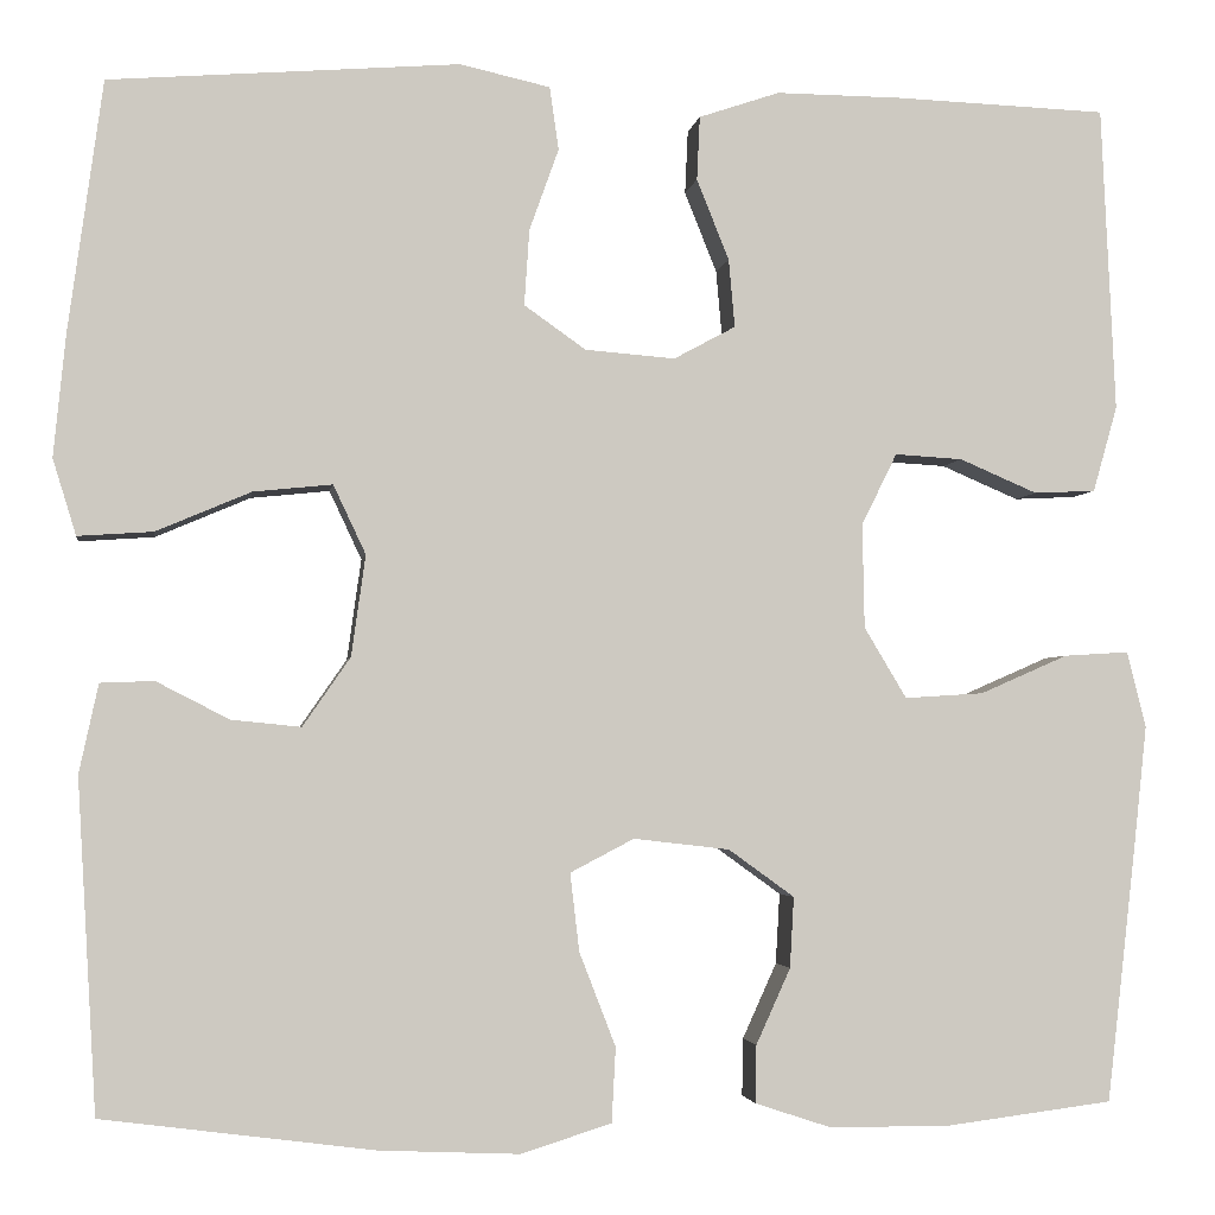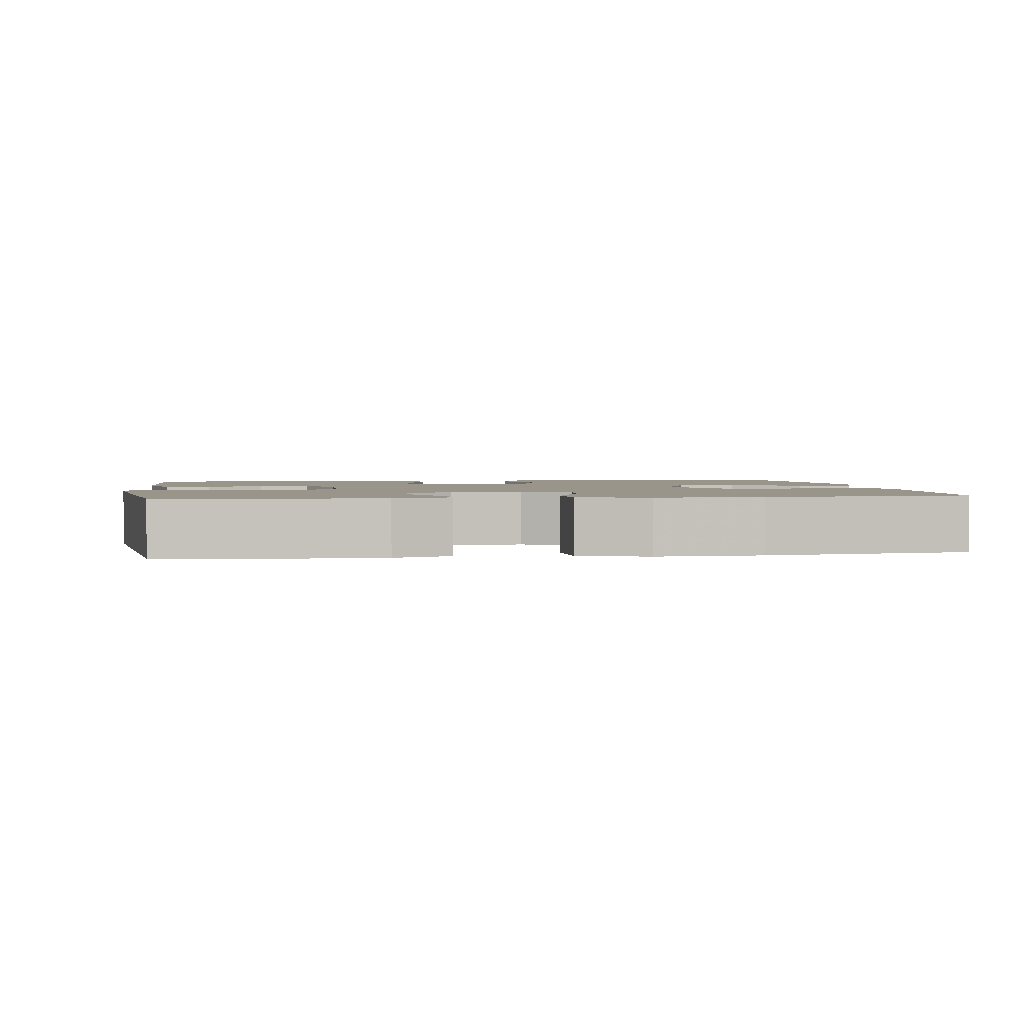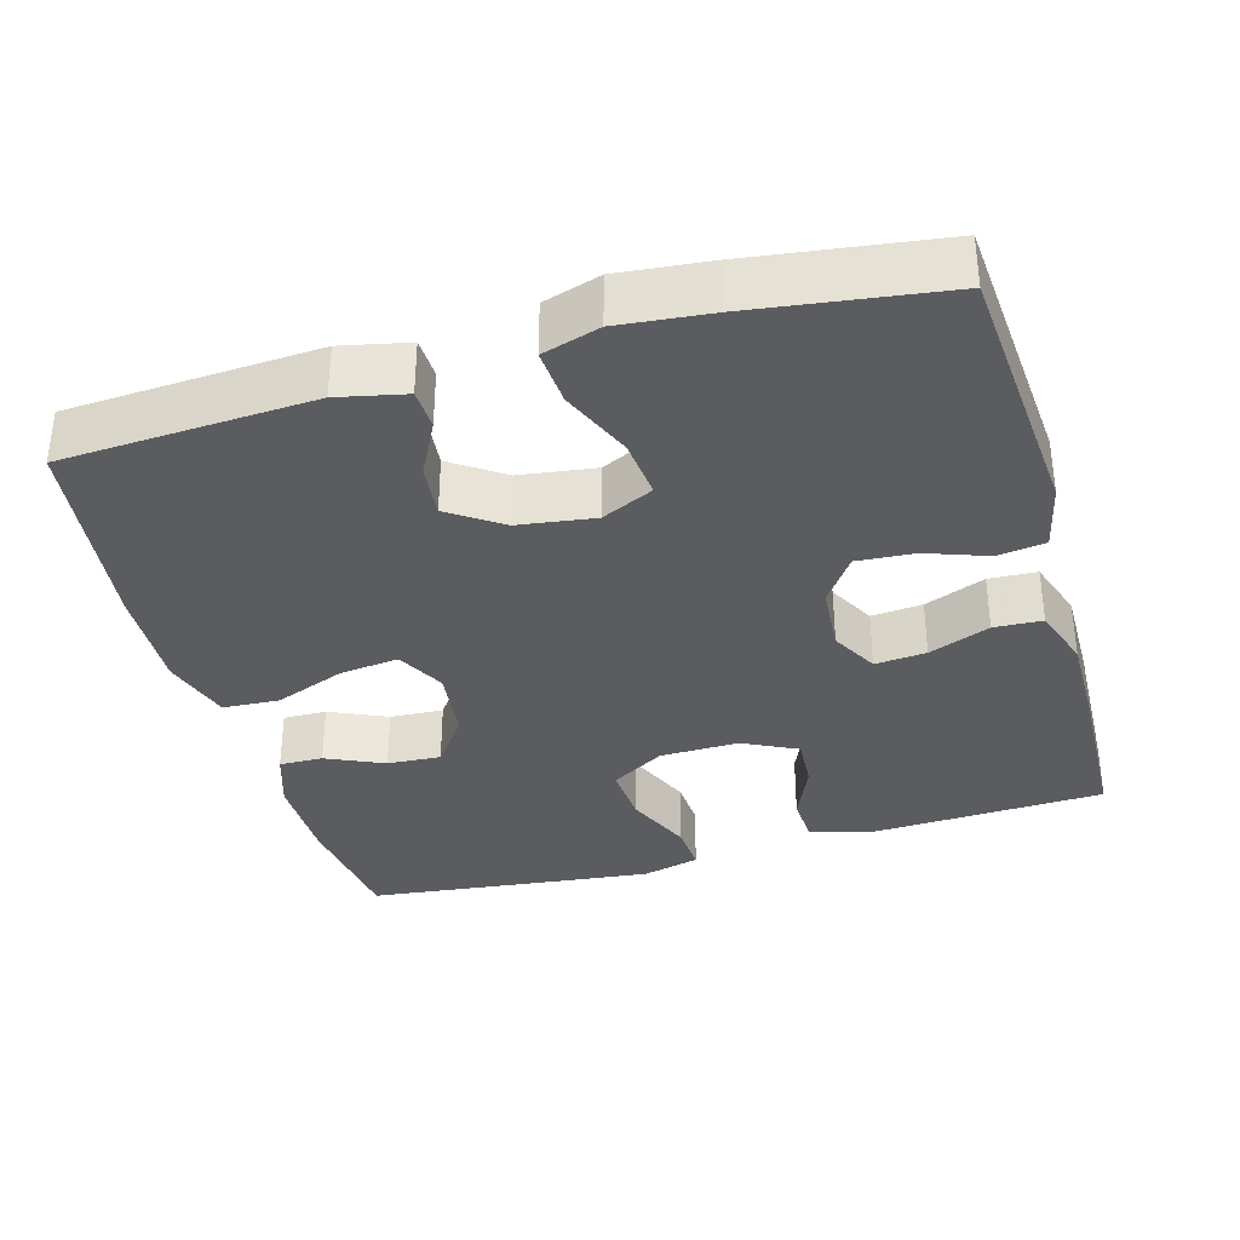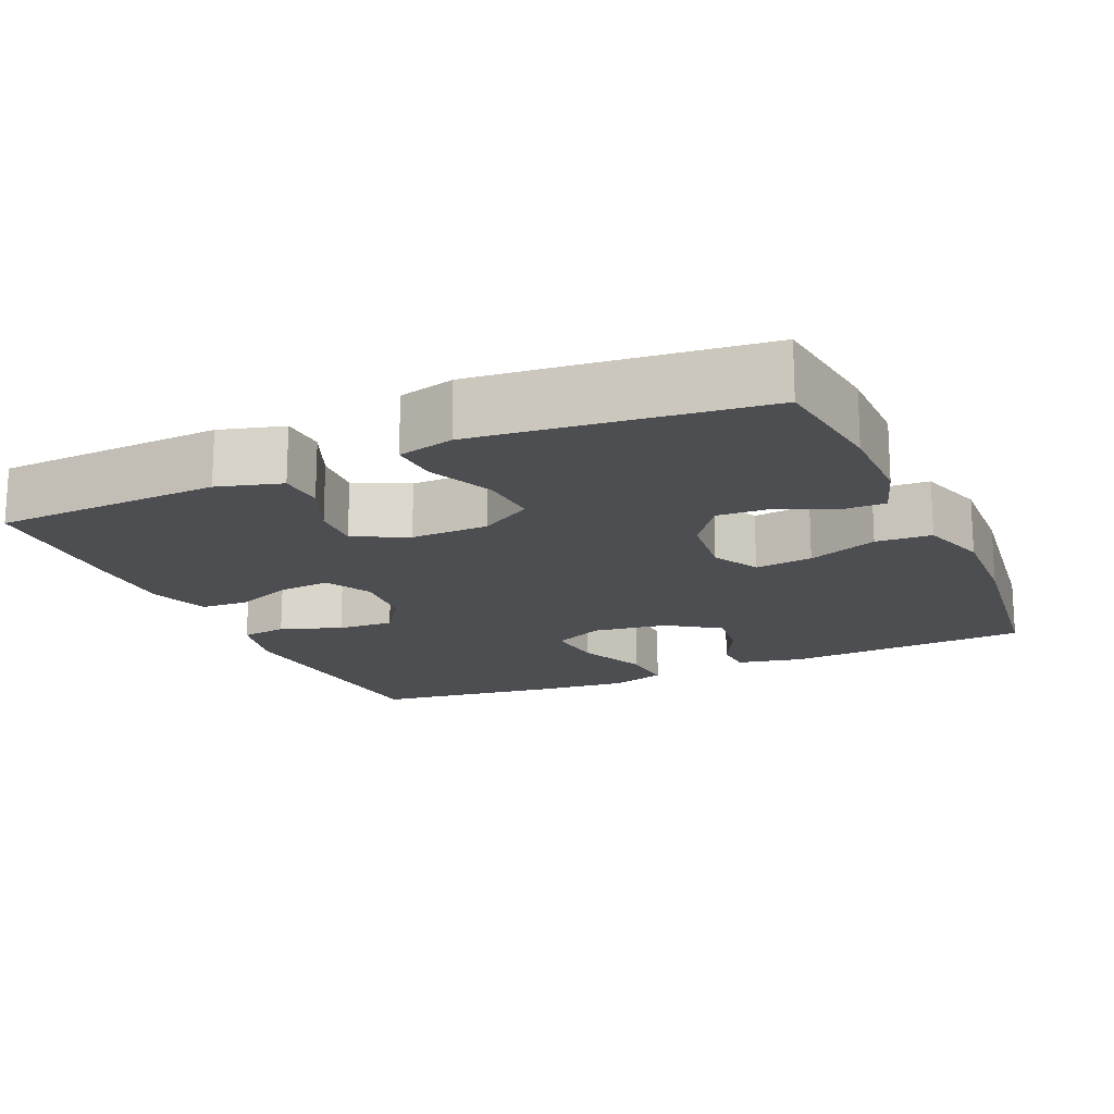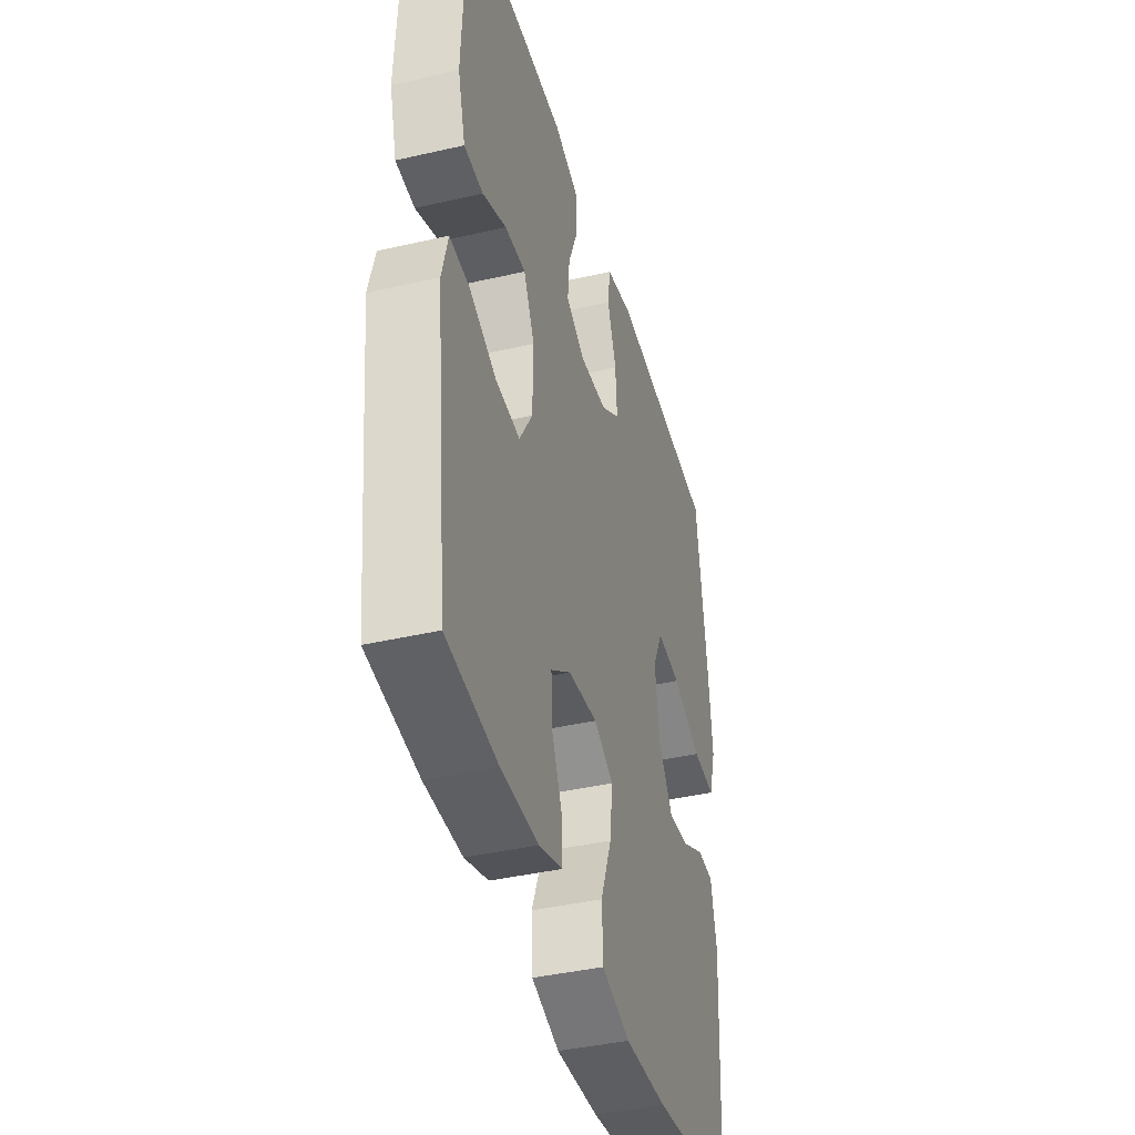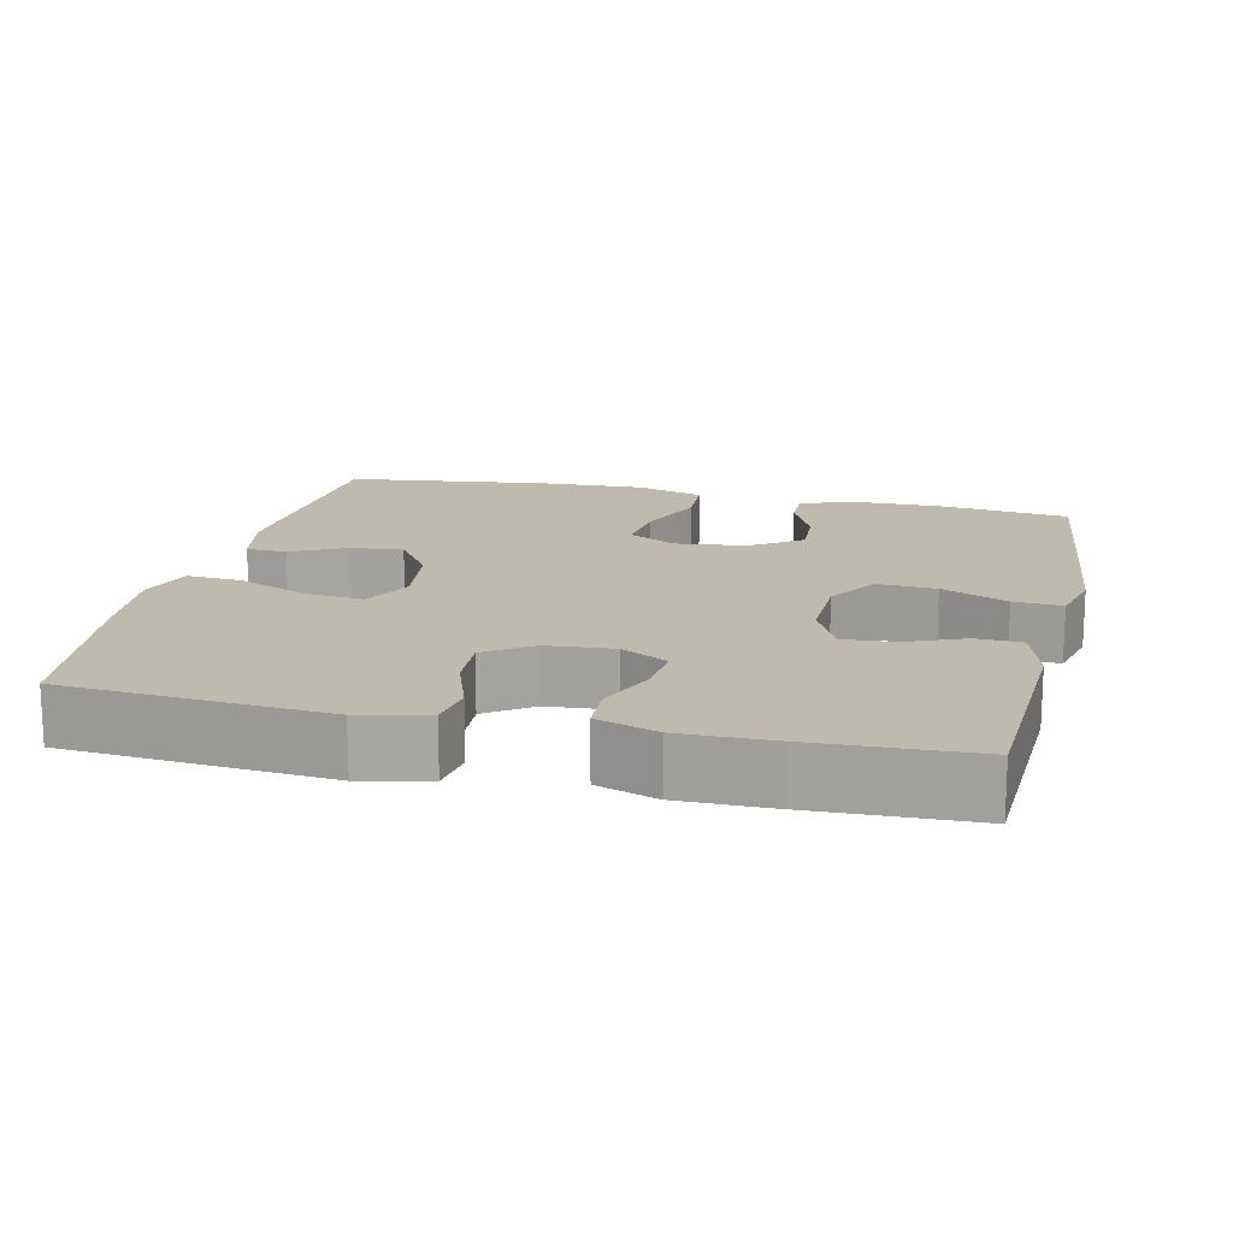
<metadata>
{"format":"obj","ext":"obj","renderer":"f3d","projection":"perspective","resolution":1024,"background":"white","views":[{"elev":-3.0,"azim":-8.3,"up":"+Z"},{"elev":2.0,"azim":171.7,"up":"+Y"},{"elev":-34.8,"azim":-74.1,"up":"+Y"},{"elev":-17.1,"azim":114.0,"up":"+Y"},{"elev":-40.8,"azim":105.7,"up":"+Z"},{"elev":15.8,"azim":13.2,"up":"+Y"}]}
</metadata>
<code>
v -0.5 0.07 -0.5
v -0.519 0.07 -0.173
v -0.5 0.07 -0.085
v -0.447 0.07 -0.083
v -0.375 0.07 -0.12
v -0.306 0.07 -0.127
v -0.259 0.07 -0.059
v -0.245 0.07 0.041
v -0.277 0.07 0.109
v -0.355 0.07 0.101
v -0.449 0.07 0.061
v -0.523 0.07 0.056
v -0.546 0.07 0.131
v -0.534 0.07 0.252
v -0.5 0.07 0.5
v -0.154 0.07 0.527
v -0.065 0.07 0.507
v -0.056 0.07 0.445
v -0.085 0.07 0.364
v -0.09 0.07 0.289
v -0.029 0.07 0.246
v 0.06 0.07 0.239
v 0.121 0.07 0.272
v 0.115 0.07 0.339
v 0.083 0.07 0.419
v 0.086 0.07 0.482
v 0.166 0.07 0.509
v 0.289 0.07 0.508
v 0.5 0.07 0.5
v 0.514 0.07 0.198
v 0.49 0.07 0.113
v 0.429 0.07 0.11
v 0.352 0.07 0.143
v 0.285 0.07 0.147
v 0.25 0.07 0.076
v 0.252 0.07 -0.027
v 0.294 0.07 -0.097
v 0.372 0.07 -0.092
v 0.459 0.07 -0.054
v 0.523 0.07 -0.05
v 0.542 0.07 -0.125
v 0.529 0.07 -0.246
v 0.5 0.07 -0.5
v 0.336 0.07 -0.521
v 0.216 0.07 -0.521
v 0.14 0.07 -0.496
v 0.141 0.07 -0.439
v 0.175 0.07 -0.364
v 0.179 0.07 -0.294
v 0.114 0.07 -0.247
v 0.019 0.07 -0.236
v -0.044 0.07 -0.269
v -0.035 0.07 -0.346
v 0.001 0.07 -0.439
v -0.003 0.07 -0.513
v -0.093 0.07 -0.541
v -0.231 0.07 -0.535
v -0.5 0 -0.5
v -0.519 0 -0.173
v -0.5 0 -0.085
v -0.447 0 -0.083
v -0.375 0 -0.12
v -0.306 0 -0.127
v -0.259 0 -0.059
v -0.245 0 0.041
v -0.277 0 0.109
v -0.355 0 0.101
v -0.449 0 0.061
v -0.523 0 0.056
v -0.546 0 0.131
v -0.534 0 0.252
v -0.5 0 0.5
v -0.154 0 0.527
v -0.065 0 0.507
v -0.056 0 0.445
v -0.085 0 0.364
v -0.09 0 0.289
v -0.029 0 0.246
v 0.06 0 0.239
v 0.121 0 0.272
v 0.115 0 0.339
v 0.083 0 0.419
v 0.086 0 0.482
v 0.166 0 0.509
v 0.289 0 0.508
v 0.5 0 0.5
v 0.514 0 0.198
v 0.49 0 0.113
v 0.429 0 0.11
v 0.352 0 0.143
v 0.285 0 0.147
v 0.25 0 0.076
v 0.252 0 -0.027
v 0.294 0 -0.097
v 0.372 0 -0.092
v 0.459 0 -0.054
v 0.523 0 -0.05
v 0.542 0 -0.125
v 0.529 0 -0.246
v 0.5 0 -0.5
v 0.336 0 -0.521
v 0.216 0 -0.521
v 0.14 0 -0.496
v 0.141 0 -0.439
v 0.175 0 -0.364
v 0.179 0 -0.294
v 0.114 0 -0.247
v 0.019 0 -0.236
v -0.044 0 -0.269
v -0.035 0 -0.346
v 0.001 0 -0.439
v -0.003 0 -0.513
v -0.093 0 -0.541
v -0.231 0 -0.535
f 3 4 5
f 2 3 5
f 1 2 5
f 57 1 5
f 56 57 5
f 55 56 5
f 54 55 5
f 53 54 5
f 52 53 5 6
f 51 52 6 7
f 50 51 7 8
f 49 50 8 9
f 46 47 48
f 45 46 48
f 44 45 48
f 43 44 48
f 42 43 48
f 41 42 48
f 40 41 48
f 39 40 48
f 38 39 48
f 37 38 48 49
f 36 37 49 9
f 31 32 33
f 30 31 33
f 29 30 33
f 28 29 33
f 27 28 33
f 26 27 33
f 25 26 33
f 24 25 33
f 23 24 33 34
f 22 23 34 35
f 17 18 19
f 16 17 19
f 15 16 19
f 14 15 19
f 13 14 19
f 12 13 19
f 11 12 19
f 10 11 19
f 9 10 19 20
f 35 36 9
f 22 35 9
f 21 22 9
f 9 20 21
f 62 61 60
f 62 60 59
f 62 59 58
f 62 58 114
f 62 114 113
f 62 113 112
f 62 112 111
f 62 111 110
f 63 62 110 109
f 64 63 109 108
f 65 64 108 107
f 66 65 107 106
f 105 104 103
f 105 103 102
f 105 102 101
f 105 101 100
f 105 100 99
f 105 99 98
f 105 98 97
f 105 97 96
f 105 96 95
f 106 105 95 94
f 66 106 94 93
f 90 89 88
f 90 88 87
f 90 87 86
f 90 86 85
f 90 85 84
f 90 84 83
f 90 83 82
f 90 82 81
f 91 90 81 80
f 92 91 80 79
f 76 75 74
f 76 74 73
f 76 73 72
f 76 72 71
f 76 71 70
f 76 70 69
f 76 69 68
f 76 68 67
f 77 76 67 66
f 66 93 92
f 66 92 79
f 66 79 78
f 78 77 66
f 1 58 59 2
f 2 59 60 3
f 3 60 61 4
f 4 61 62 5
f 5 62 63 6
f 6 63 64 7
f 7 64 65 8
f 8 65 66 9
f 9 66 67 10
f 10 67 68 11
f 11 68 69 12
f 12 69 70 13
f 13 70 71 14
f 14 71 72 15
f 15 72 73 16
f 16 73 74 17
f 17 74 75 18
f 18 75 76 19
f 19 76 77 20
f 20 77 78 21
f 21 78 79 22
f 22 79 80 23
f 23 80 81 24
f 24 81 82 25
f 25 82 83 26
f 26 83 84 27
f 27 84 85 28
f 28 85 86 29
f 29 86 87 30
f 30 87 88 31
f 31 88 89 32
f 32 89 90 33
f 33 90 91 34
f 34 91 92 35
f 35 92 93 36
f 36 93 94 37
f 37 94 95 38
f 38 95 96 39
f 39 96 97 40
f 40 97 98 41
f 41 98 99 42
f 42 99 100 43
f 43 100 101 44
f 44 101 102 45
f 45 102 103 46
f 46 103 104 47
f 47 104 105 48
f 48 105 106 49
f 49 106 107 50
f 50 107 108 51
f 51 108 109 52
f 52 109 110 53
f 53 110 111 54
f 54 111 112 55
f 55 112 113 56
f 56 113 114 57
f 57 114 58 1

</code>
